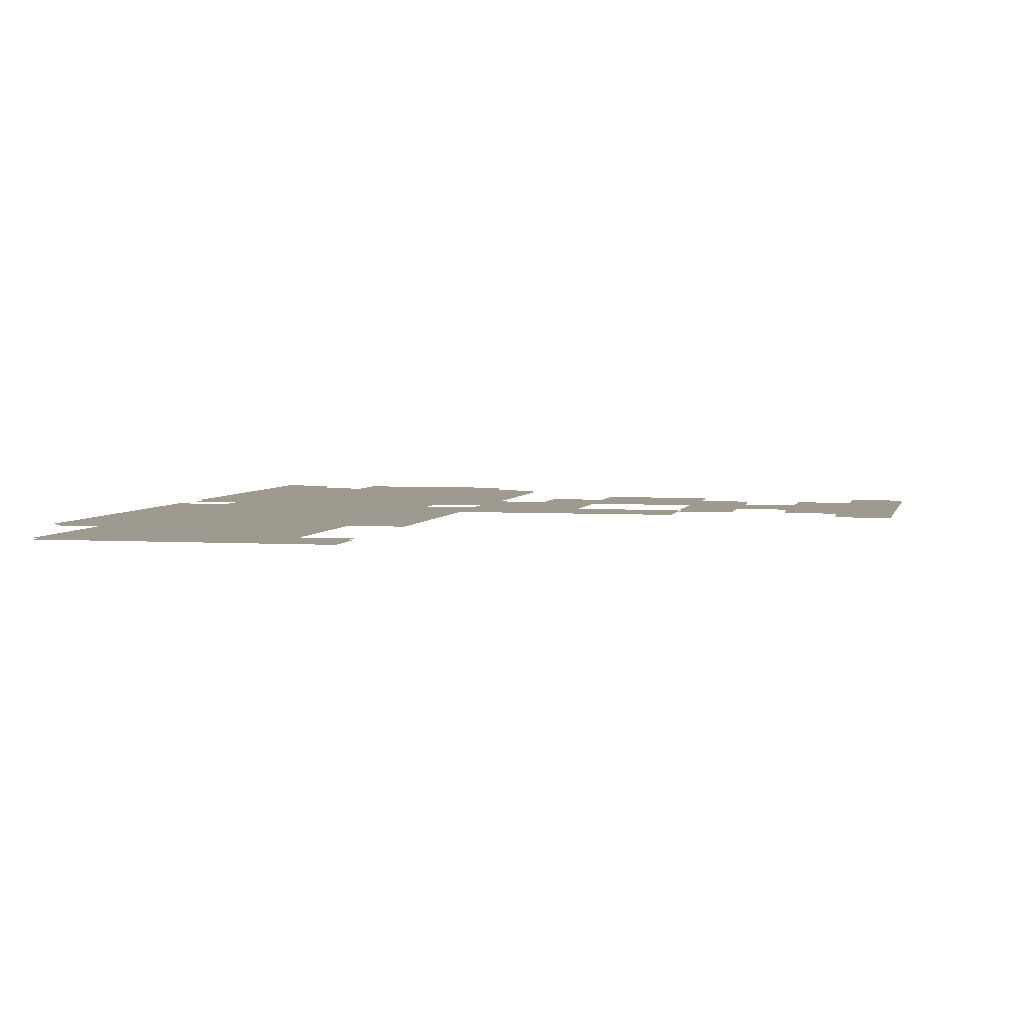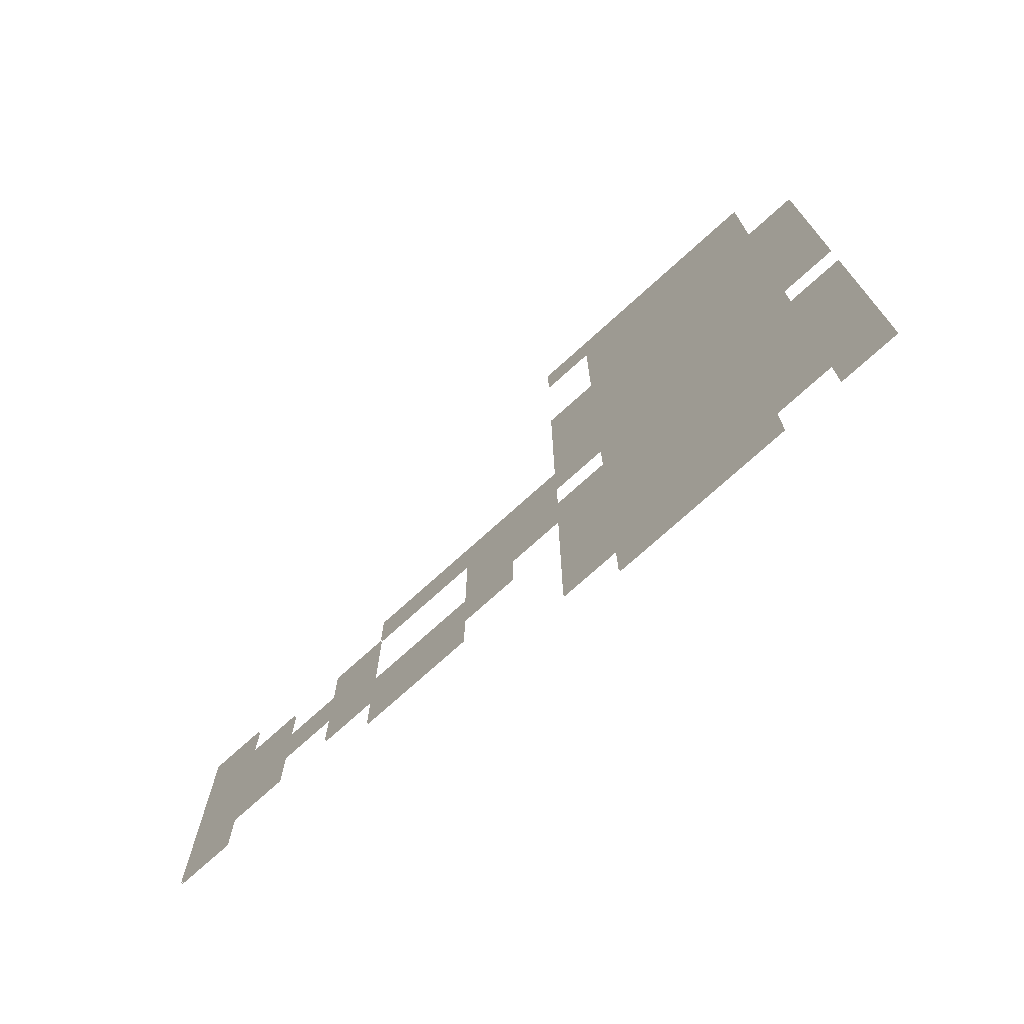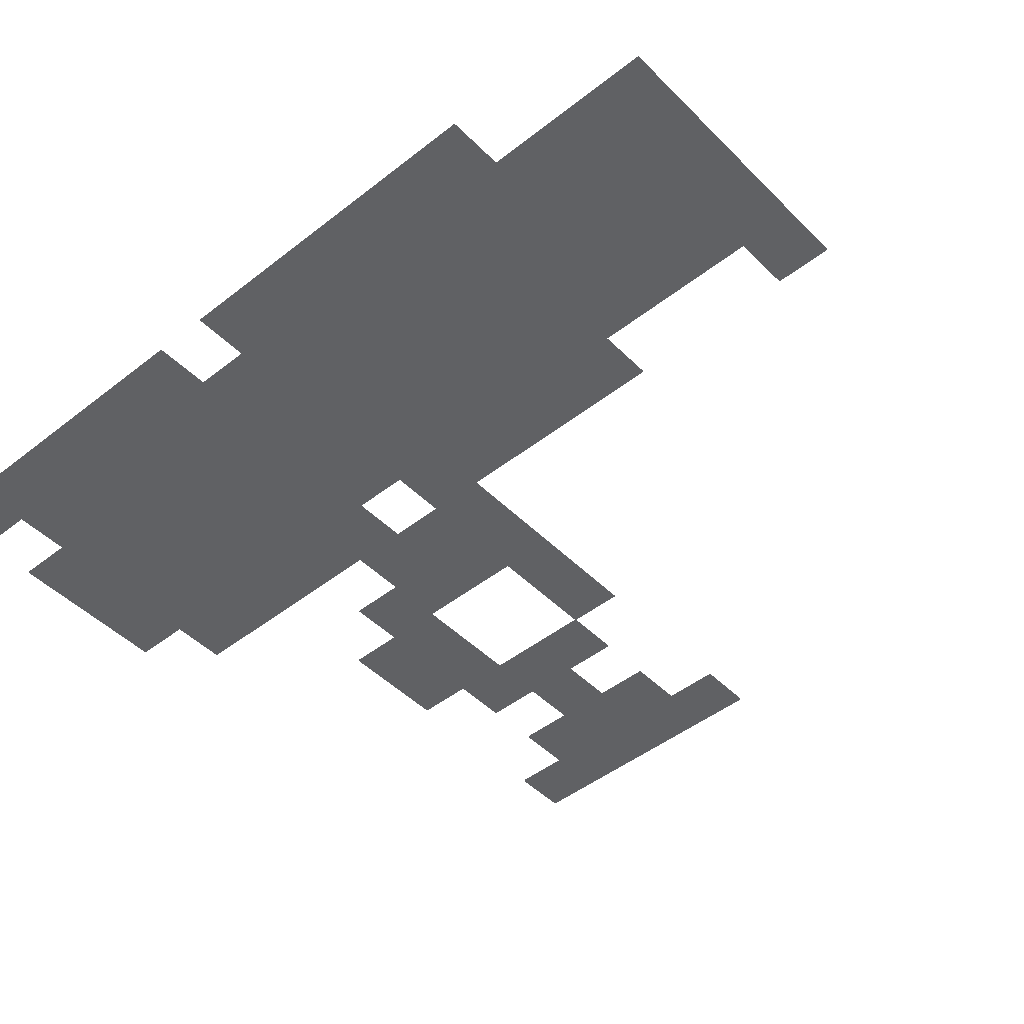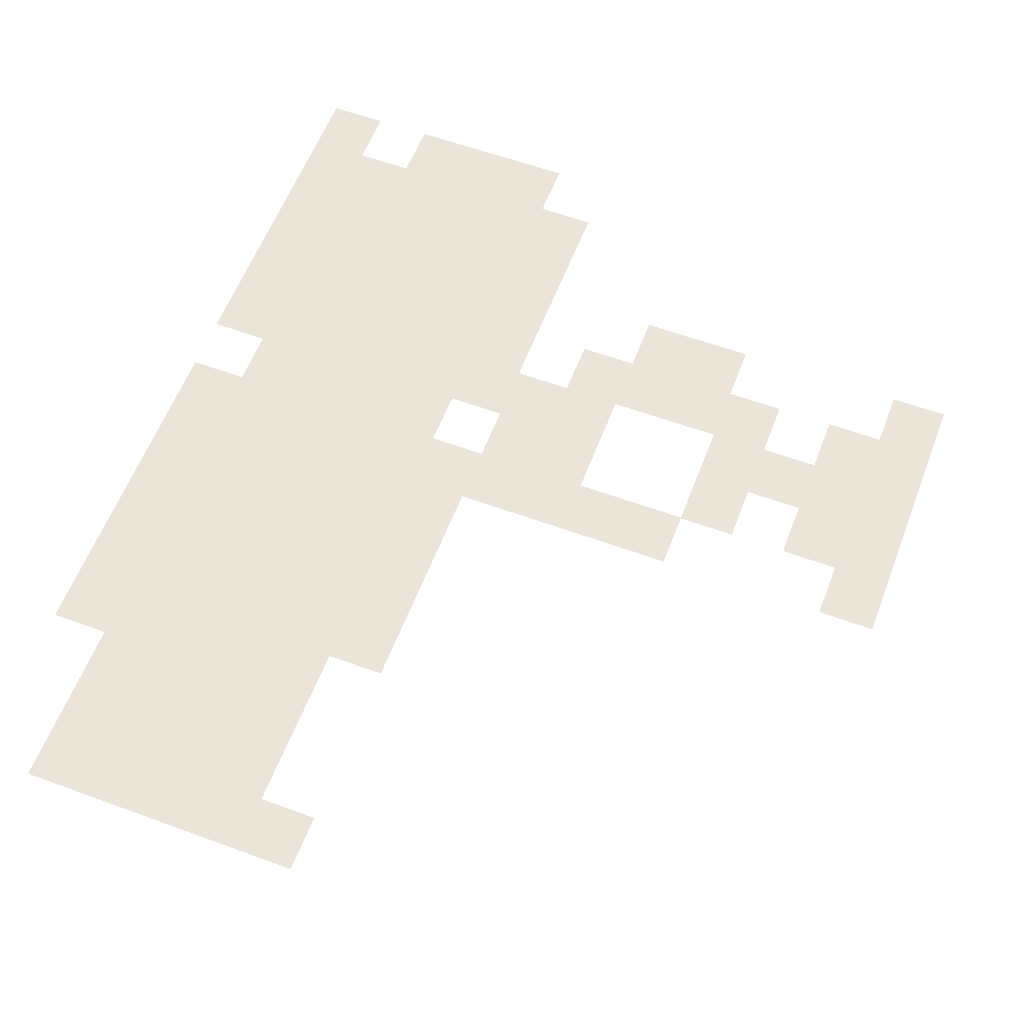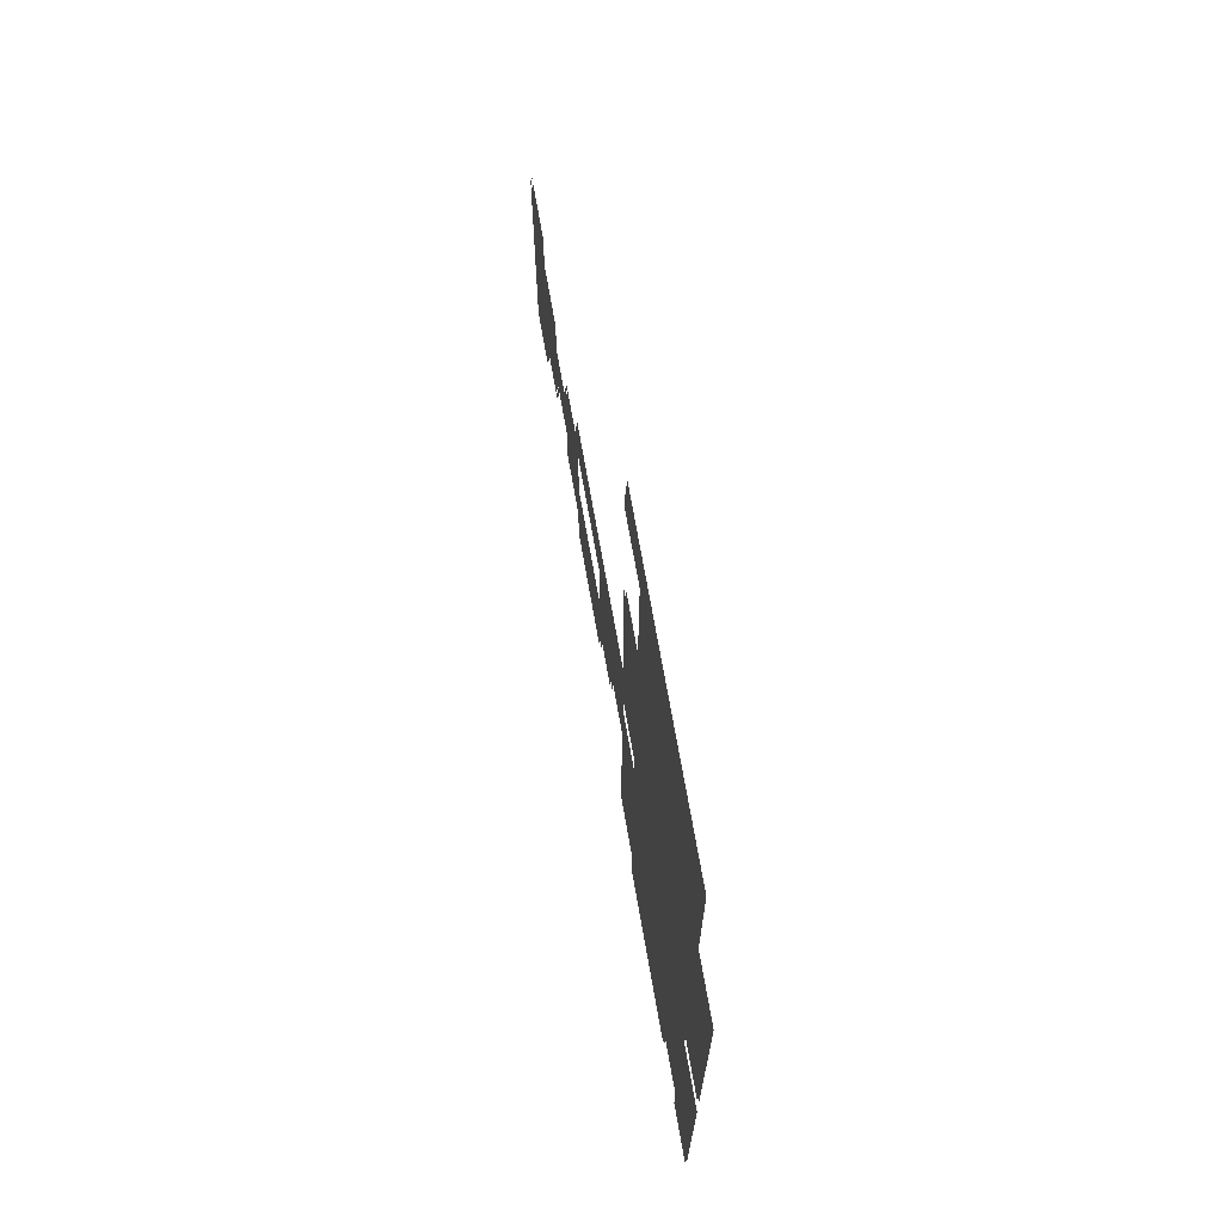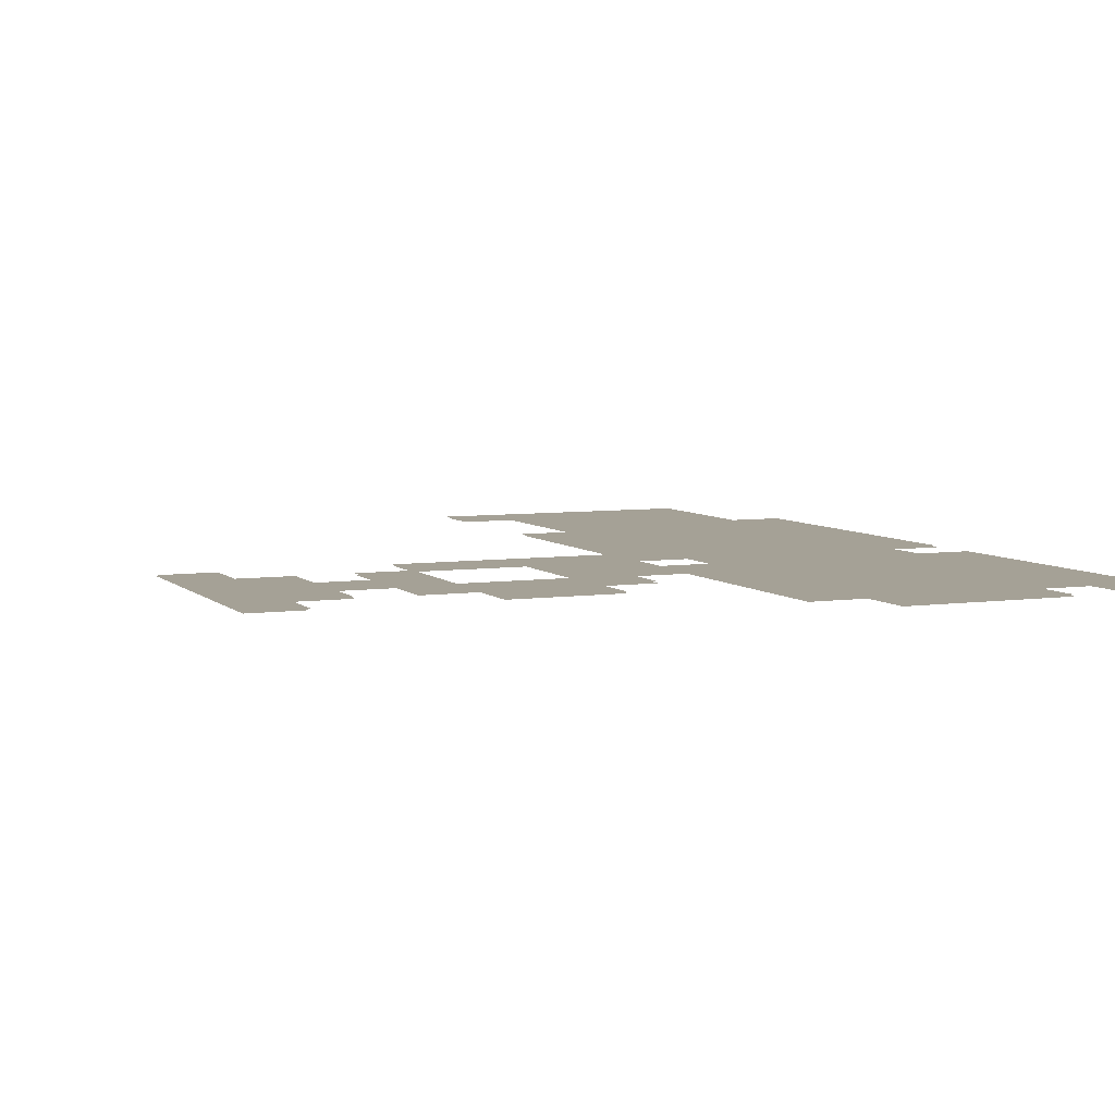
<metadata>
{"format":"obj","ext":"obj","renderer":"f3d","projection":"perspective","resolution":1024,"background":"white","views":[{"elev":3.7,"azim":12.4,"up":"+Y"},{"elev":-74.7,"azim":-137.9,"up":"+Z"},{"elev":-46.8,"azim":-48.3,"up":"+Y"},{"elev":58.7,"azim":20.8,"up":"+Y"},{"elev":72.1,"azim":-100.0,"up":"+Z"},{"elev":6.1,"azim":156.7,"up":"+Y"}]}
</metadata>
<code>
g n025v002_l
v -0.375 0.1449 0.4375
v -0.0625 0.1449 0.5
v -0.375 0.1449 0.5
v -0.125 0.1449 0.4375
v -0.0625 0.1449 0.4375
v -0.375 0.1449 0.375
v -0.125 0.1449 0.375
v -0.375 0.1449 0.3125
v -0.125 0.1449 0.25
v -0.4375 0.1449 0.1875
v -0.4375 0.1449 0.3125
v -0.0625 0.1449 0.1875
v -0.0625 0.1449 0.25
v -0.4375 0.1449 0.125
v -0.0625 0.1449 0.125
v -0.375 0.1449 -0.0625
v -0.4375 0.1449 -0.0625
v -0.125 0.1449 -0.0625
v -0.0625 0.1449 0
v -0.125 0.1449 -0.125
v -0.0625 0.1449 -0.0625
v -0.375 0.1449 -0.125
v 0.0625 0.1449 -0.0625
v 0.0625 0.1449 0
v -0.0625 0.1449 -0.125
v 0.1875 0.1449 -0.0625
v 0.1875 0.1449 0
v 3.938e-14 0.1449 -0.1875
v 0.0625 0.1449 -0.1875
v -0.0625 0.1449 -0.1875
v -0.0625 0.1449 -0.3125
v 0.0625 0.1449 -0.25
v 9.75e-14 0.1449 -0.25
v -0.125 0.1449 -0.4375
v -0.0625 0.1449 -0.4375
v 0.1875 0.1449 -0.25
v 0.1875 0.1449 -0.1875
v 0.1875 0.1449 -0.3125
v 0.0625 0.1449 -0.3125
v 0.25 0.1449 -0.25
v 0.25 0.1449 -0.1875
v -0.3125 0.1449 -0.4375
v -0.25 0.1449 -0.5
v -0.125 0.1449 -0.5
v -0.3125 0.1449 -0.5
v -0.375 0.1449 -0.4375
v -0.4375 0.1449 -0.375
v -0.4375 0.1449 -0.125
v -0.4375 0.1449 -0.5
v -0.375 0.1449 -0.5
v 0.25 0.1449 -0.125
v 0.25 0.1449 -0.0625
v 0.3125 0.1449 -0.125
v 0.3125 0.1449 -0.1875
v 0.375 0.1449 -0.25
v 0.3125 0.1449 -0.25
v 0.375 0.1449 -0.0625
v 0.3125 0.1449 -0.0625
v 0.4375 0.1449 -0.3125
v 0.375 0.1449 -0.3125
v 0.4375 0.1449 0
v 0.375 0.1449 0
v 0.1875 0.1434 -0.25
v 0.1875 0.1434 -0.3125
v 0.0625 0.1434 -0.3125
v 0.0625 0.1434 -0.25
v 0.1875 0.1434 -0.1875
v 0.0625 0.1434 -0.1875
v 6.75e-14 0.1434 -0.25
v 2.938e-14 0.1434 -0.1875
v 0.0625 0.1434 -0.0625
v 0.25 0.1434 -0.1875
v 0.25 0.1434 -0.25
v 0.25 0.1434 -0.125
v 0.1875 0.1434 -0.0625
v 0.25 0.1434 -0.0625
v 0.1875 0.1434 0
v 0.3125 0.1434 -0.125
v 0.0625 0.1434 0
v 0.3125 0.1434 -0.1875
v -0.0625 0.1434 -0.125
v -0.0625 0.1434 -0.1875
v -0.0625 0.1434 -0.0625
v -0.0625 0.1434 0
v -0.125 0.1434 -0.125
v -0.125 0.1434 -0.0625
v -0.0625 0.1434 -0.3125
v -0.0625 0.1434 0.125
v 0.375 0.1434 -0.0625
v 0.3125 0.1434 -0.0625
v 0.375 0.1434 -0.25
v 0.3125 0.1434 -0.25
v 0.4375 0.1434 0
v 0.375 0.1434 0
v 0.4375 0.1434 -0.3125
v 0.375 0.1434 -0.3125
v -0.125 0.1434 -0.4375
v -0.0625 0.1434 -0.4375
v -0.3125 0.1434 -0.4375
v -0.25 0.1434 -0.5
v -0.125 0.1434 -0.5
v -0.3125 0.1434 -0.5
v -0.375 0.1434 -0.125
v -0.375 0.1434 -0.4375
v -0.375 0.1434 -0.0625
v -0.4375 0.1434 0.125
v -0.4375 0.1434 -0.0625
v -0.0625 0.1434 0.1875
v -0.4375 0.1434 0.1875
v -0.4375 0.1434 -0.375
v -0.4375 0.1434 -0.125
v -0.4375 0.1434 -0.5
v -0.375 0.1434 -0.5
v -0.125 0.1434 0.25
v -0.0625 0.1434 0.25
v -0.375 0.1434 0.3125
v -0.4375 0.1434 0.3125
v -0.375 0.1434 0.375
v -0.125 0.1434 0.375
v -0.375 0.1434 0.4375
v -0.125 0.1434 0.4375
v -0.375 0.1434 0.5
v -0.0625 0.1434 0.5
v -0.0625 0.1434 0.4375
g n025v002_l_0
f 3 2 1
f 2 4 1
f 4 2 5
f 1 4 6
f 4 7 6
f 6 7 8
f 7 9 8
f 8 9 10
f 8 10 11
f 9 12 10
f 12 9 13
f 14 10 12
f 15 14 12
f 16 14 15
f 14 16 17
f 18 16 15
f 19 18 15
f 16 18 20
f 18 19 21
f 22 16 20
f 23 21 19
f 24 23 19
f 23 25 21
f 26 23 24
f 27 26 24
f 28 25 23
f 23 29 28
f 30 25 28
f 30 20 25
f 20 30 31
f 28 29 32
f 33 28 32
f 34 20 31
f 34 31 35
f 32 29 36
f 29 37 36
f 32 36 38
f 39 32 38
f 36 37 40
f 37 41 40
f 20 34 42
f 22 20 42
f 34 43 42
f 34 44 43
f 42 43 45
f 42 46 22
f 22 46 47
f 48 22 47
f 47 46 49
f 49 46 50
f 51 41 37
f 51 37 26
f 26 52 51
f 51 53 41
f 53 54 41
f 55 54 53
f 56 54 55
f 57 55 53
f 57 53 58
f 59 55 57
f 55 59 60
f 61 59 57
f 61 57 62
f 65 64 63
f 66 65 63
f 66 63 67
f 68 66 67
f 69 66 68
f 70 69 68
f 71 70 68
f 67 63 72
f 63 73 72
f 67 72 74
f 74 75 67
f 76 75 74
f 75 77 71
f 78 74 72
f 77 79 71
f 80 78 72
f 81 70 71
f 81 82 70
f 71 79 83
f 71 83 81
f 79 84 83
f 85 82 81
f 84 86 83
f 87 82 85
f 86 84 88
f 89 78 80
f 78 89 90
f 91 89 80
f 91 80 92
f 93 89 91
f 89 93 94
f 95 93 91
f 95 91 96
f 97 87 85
f 87 97 98
f 99 97 85
f 100 97 99
f 101 97 100
f 99 102 100
f 103 99 85
f 103 85 86
f 103 104 99
f 105 103 86
f 106 105 86
f 105 106 107
f 88 106 86
f 106 88 108
f 109 106 108
f 110 104 103
f 111 110 103
f 104 110 112
f 112 113 104
f 109 108 114
f 114 108 115
f 116 109 114
f 109 116 117
f 118 116 114
f 119 118 114
f 120 118 119
f 121 120 119
f 122 120 121
f 123 122 121
f 123 121 124

</code>
